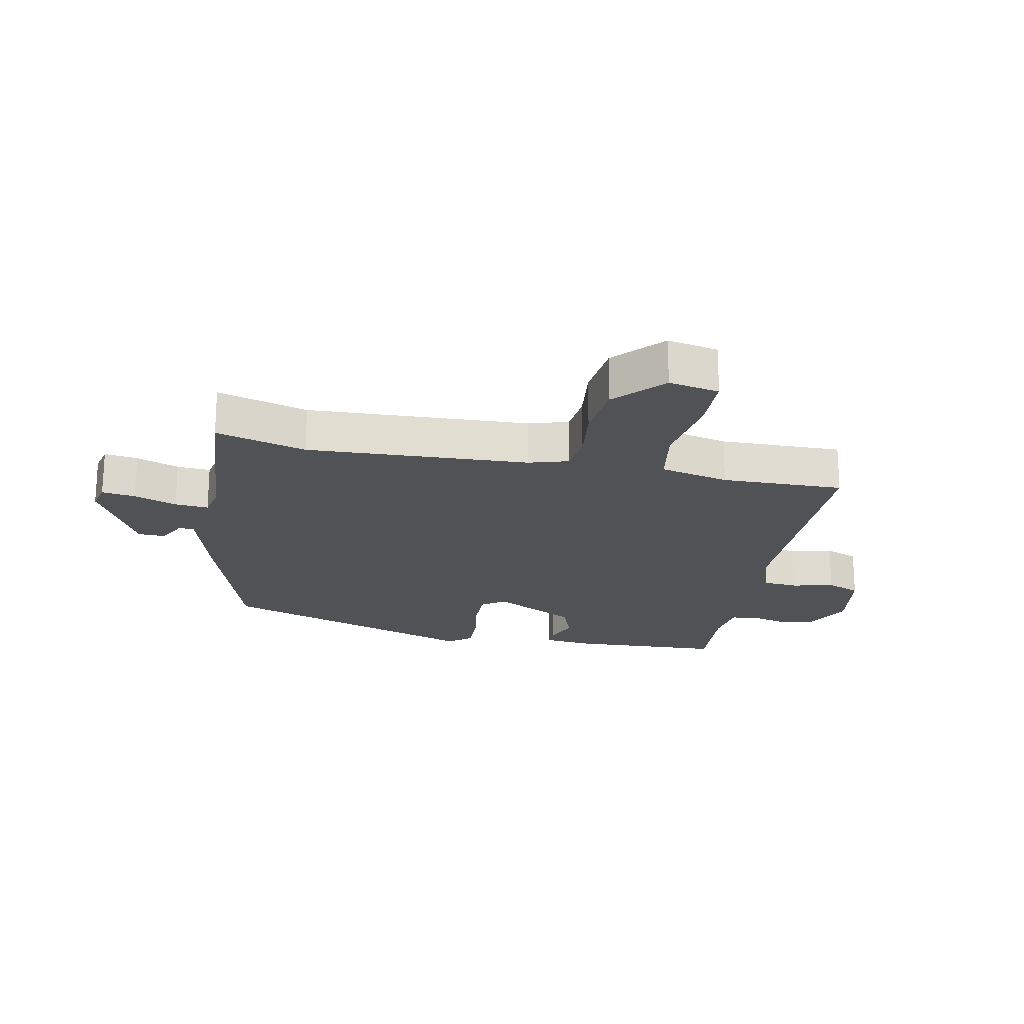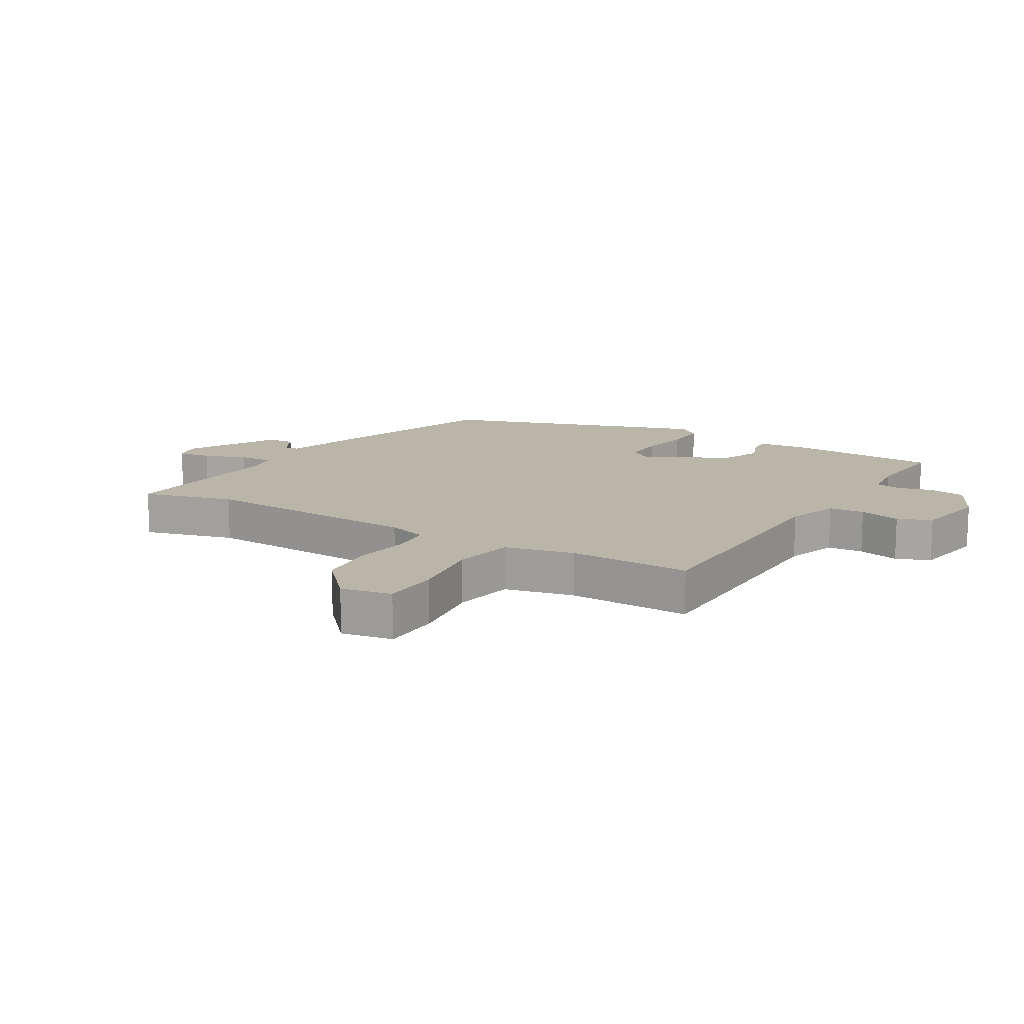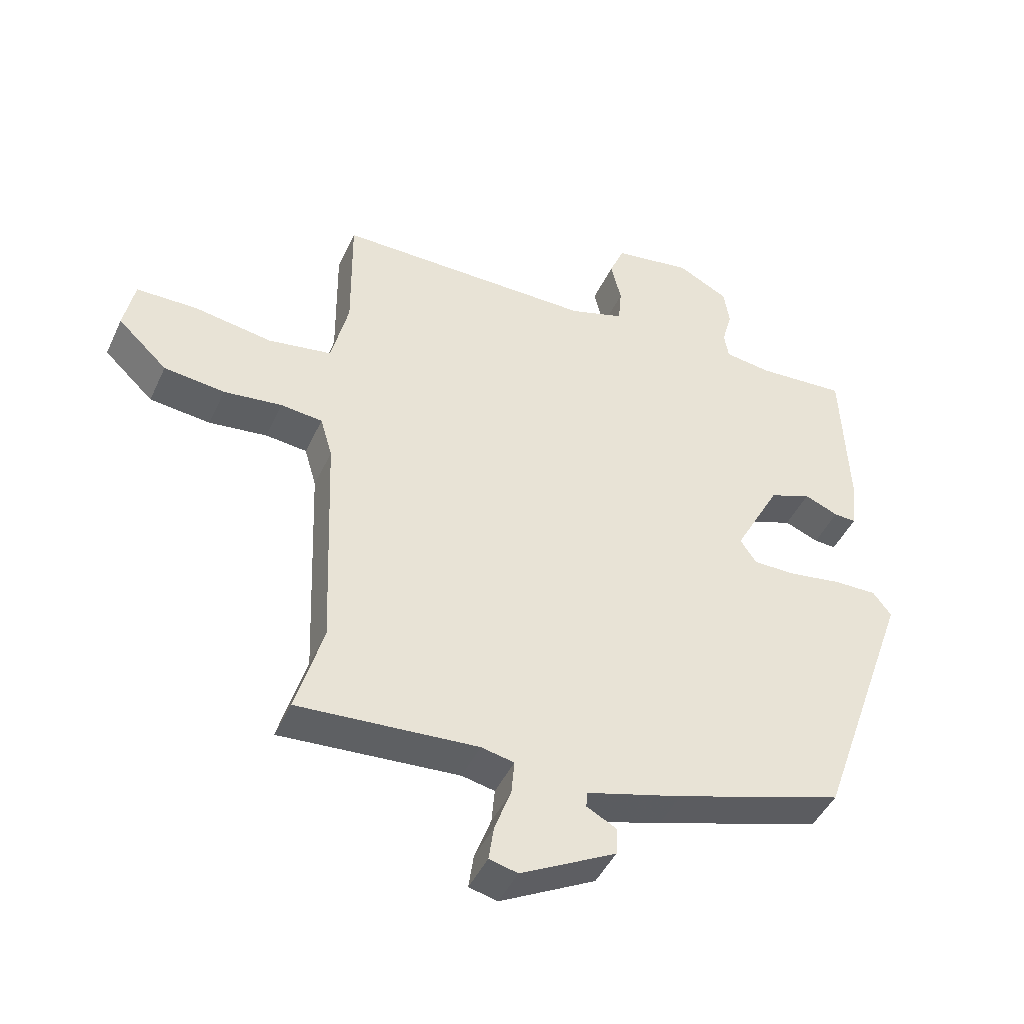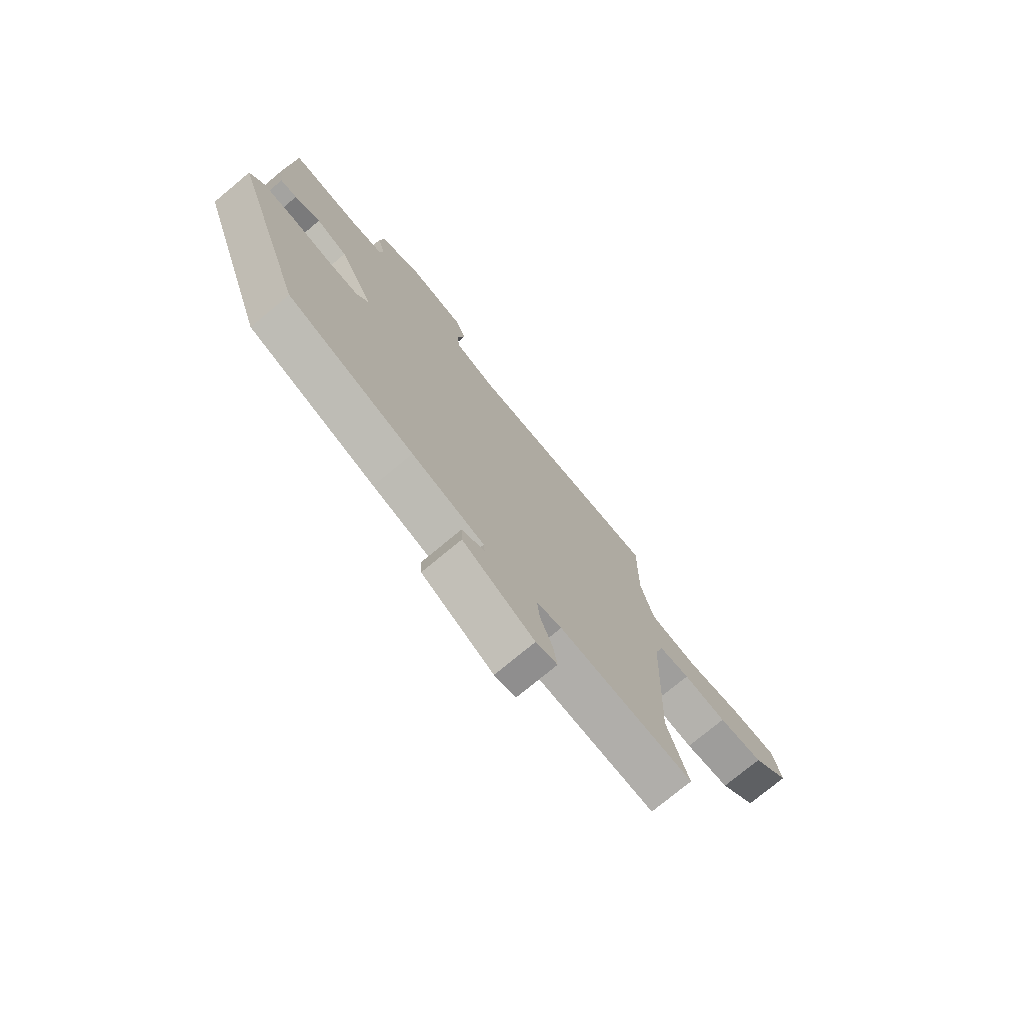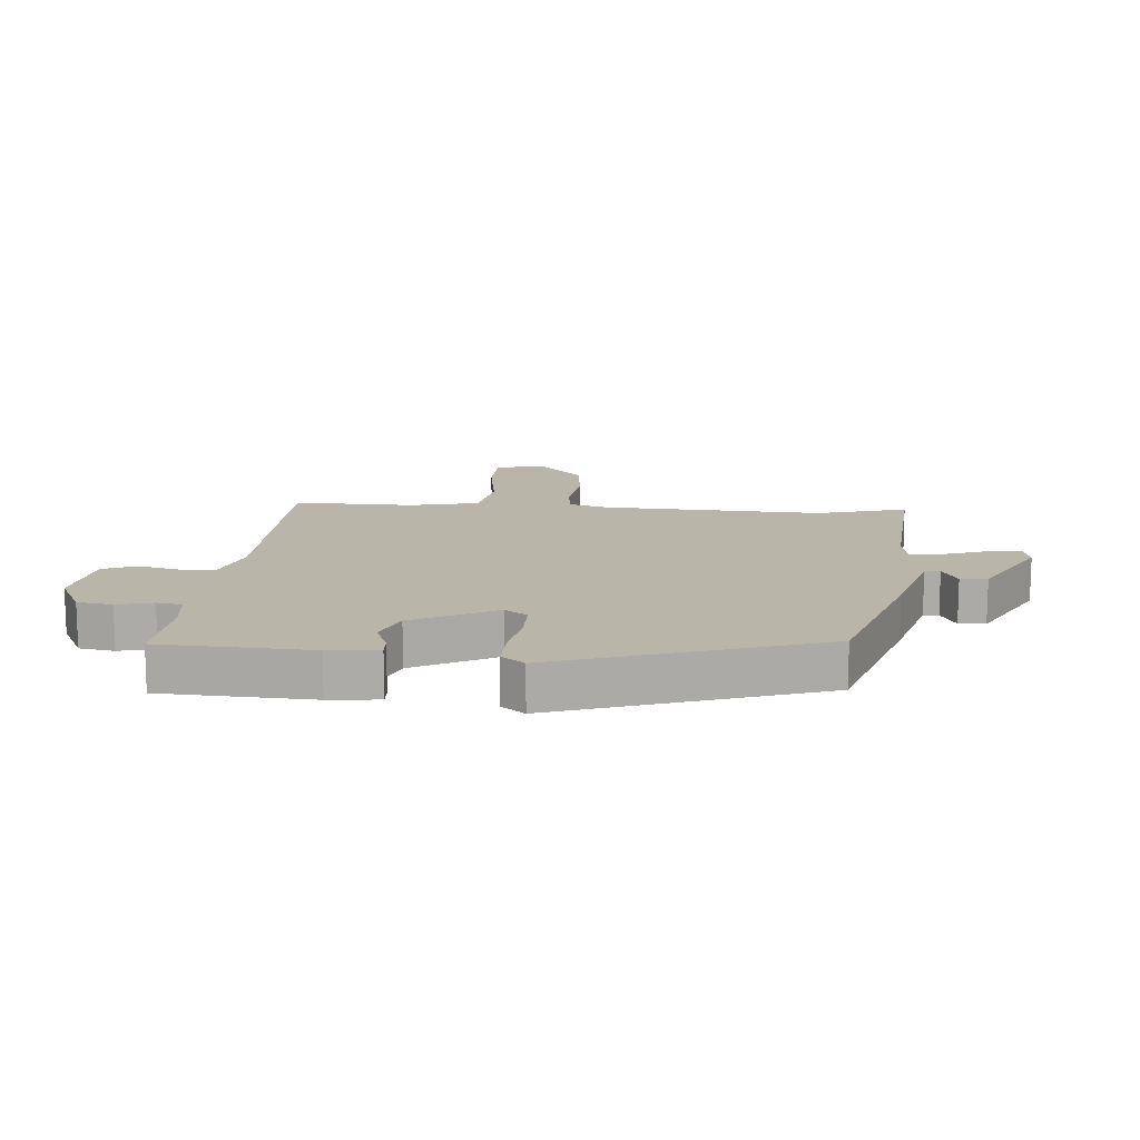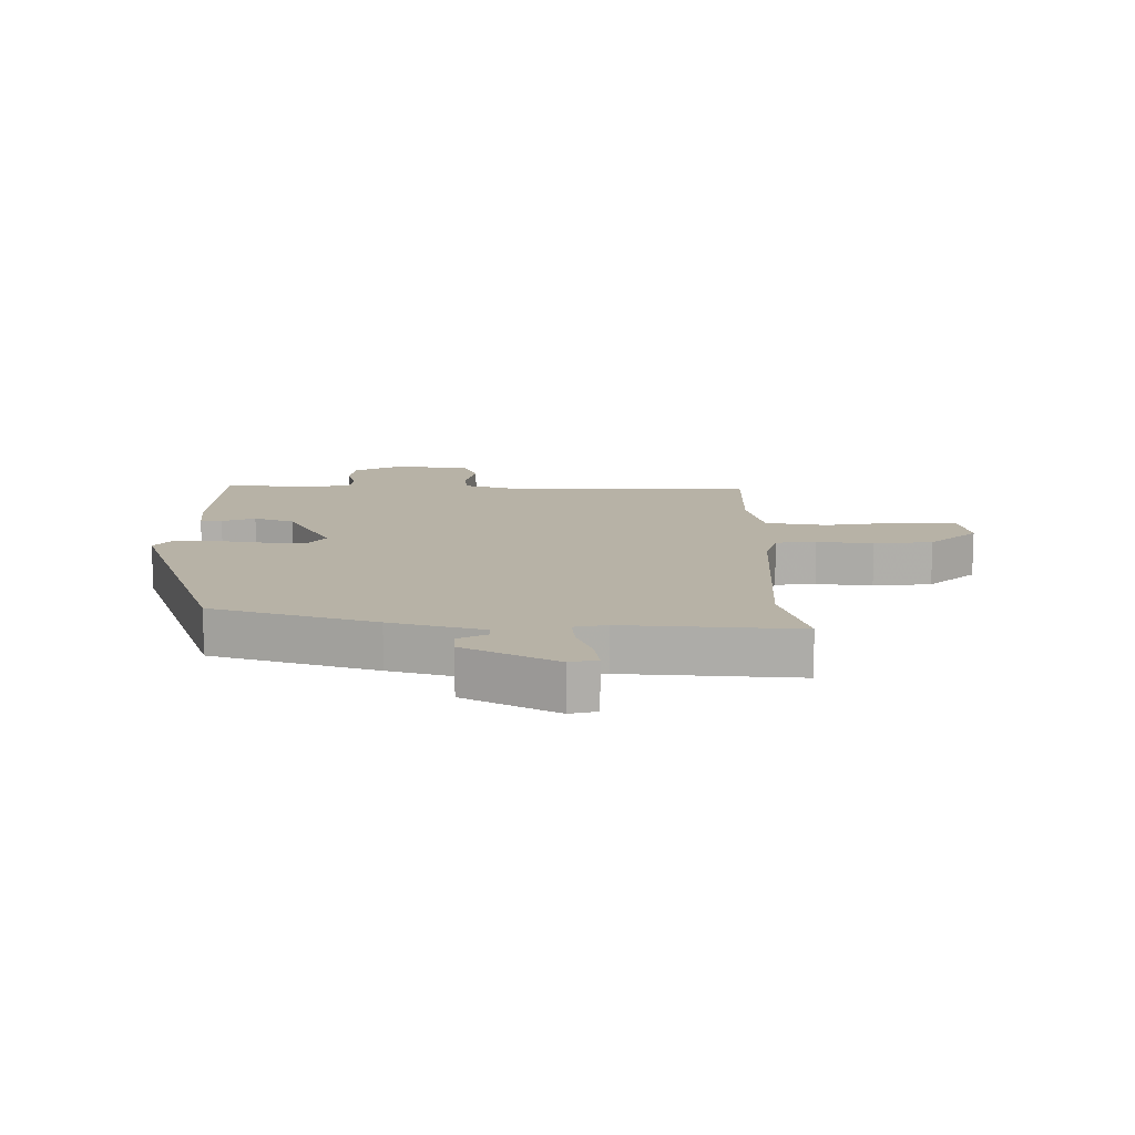
<metadata>
{"format":"obj","ext":"obj","renderer":"f3d","projection":"perspective","resolution":1024,"background":"white","views":[{"elev":-20.9,"azim":-100.9,"up":"+Y"},{"elev":13.7,"azim":-58.3,"up":"+Y"},{"elev":-45.0,"azim":-23.8,"up":"+Z"},{"elev":-75.3,"azim":129.8,"up":"+Z"},{"elev":13.7,"azim":95.2,"up":"+Y"},{"elev":12.5,"azim":-179.4,"up":"+Y"}]}
</metadata>
<code>
v 0.45 0.07 0.514
v 0.46 0.07 0.266
v 0.451 0.07 0.184
v 0.416 0.07 0.186
v 0.362 0.07 0.208
v 0.296 0.07 0.183
v 0.223 0.07 0.047
v 0.249 0.07 0.009
v 0.317 0.07 0.009
v 0.4 0.07 0.022
v 0.469 0.07 0.023
v 0.498 0.07 -0.015
v 0.347 0.07 -0.445
v 0.082 0.07 -0.527
v -0.069 0.07 -0.569
v -0.071 0.07 -0.594
v -0.024 0.07 -0.619
v -0.026 0.07 -0.663
v -0.176 0.07 -0.742
v -0.221 0.07 -0.731
v -0.213 0.07 -0.676
v -0.187 0.07 -0.606
v -0.182 0.07 -0.551
v -0.234 0.07 -0.54
v -0.517 0.07 -0.559
v -0.474 0.07 -0.411
v -0.488 0.07 -0.047
v -0.507 0.07 0.018
v -0.573 0.07 0.025
v -0.665 0.07 0.014
v -0.761 0.07 0.025
v -0.839 0.07 0.098
v -0.822 0.07 0.181
v -0.726 0.07 0.182
v -0.603 0.07 0.162
v -0.502 0.07 0.178
v -0.475 0.07 0.291
v -0.477 0.07 0.491
v -0.067 0.07 0.489
v 0.019 0.07 0.516
v 0.024 0.07 0.574
v 0.008 0.07 0.642
v 0.031 0.07 0.697
v 0.154 0.07 0.716
v 0.235 0.07 0.674
v 0.244 0.07 0.616
v 0.228 0.07 0.557
v 0.235 0.07 0.515
v 0.309 0.07 0.505
v 0.45 0 0.514
v 0.46 0 0.266
v 0.451 0 0.184
v 0.416 0 0.186
v 0.362 0 0.208
v 0.296 0 0.183
v 0.223 0 0.047
v 0.249 0 0.009
v 0.317 0 0.009
v 0.4 0 0.022
v 0.469 0 0.023
v 0.498 0 -0.015
v 0.347 0 -0.445
v 0.082 0 -0.527
v -0.069 0 -0.569
v -0.071 0 -0.594
v -0.024 0 -0.619
v -0.026 0 -0.663
v -0.176 0 -0.742
v -0.221 0 -0.731
v -0.213 0 -0.676
v -0.187 0 -0.606
v -0.182 0 -0.551
v -0.234 0 -0.54
v -0.517 0 -0.559
v -0.474 0 -0.411
v -0.488 0 -0.047
v -0.507 0 0.018
v -0.573 0 0.025
v -0.665 0 0.014
v -0.761 0 0.025
v -0.839 0 0.098
v -0.822 0 0.181
v -0.726 0 0.182
v -0.603 0 0.162
v -0.502 0 0.178
v -0.475 0 0.291
v -0.477 0 0.491
v -0.067 0 0.489
v 0.019 0 0.516
v 0.024 0 0.574
v 0.008 0 0.642
v 0.031 0 0.697
v 0.154 0 0.716
v 0.235 0 0.674
v 0.244 0 0.616
v 0.228 0 0.557
v 0.235 0 0.515
v 0.309 0 0.505
f 44 45 46 47
f 44 47 48
f 41 42 43 44
f 40 41 44 48
f 39 40 48 49
f 37 38 39
f 36 37 39 49
f 32 33 34 35
f 32 35 36
f 29 30 31 32
f 28 29 32 36
f 27 28 36 49
f 24 25 26
f 23 24 26 27
f 19 20 21 22
f 19 22 23
f 16 17 18 19
f 15 16 19 23
f 9 10 11 12
f 8 9 12 13
f 7 8 13 14
f 2 3 4 5
f 2 5 6
f 1 2 6
f 49 1 6 7
f 15 23 27 49
f 7 14 15 49
f 96 95 94 93
f 97 96 93
f 93 92 91 90
f 97 93 90 89
f 98 97 89 88
f 88 87 86
f 98 88 86 85
f 84 83 82 81
f 85 84 81
f 81 80 79 78
f 85 81 78 77
f 98 85 77 76
f 75 74 73
f 76 75 73 72
f 71 70 69 68
f 72 71 68
f 68 67 66 65
f 72 68 65 64
f 61 60 59 58
f 62 61 58 57
f 63 62 57 56
f 54 53 52 51
f 55 54 51
f 55 51 50
f 56 55 50 98
f 98 76 72 64
f 98 64 63 56
f 1 50 51 2
f 2 51 52 3
f 3 52 53 4
f 4 53 54 5
f 5 54 55 6
f 6 55 56 7
f 7 56 57 8
f 8 57 58 9
f 9 58 59 10
f 10 59 60 11
f 11 60 61 12
f 12 61 62 13
f 13 62 63 14
f 14 63 64 15
f 15 64 65 16
f 16 65 66 17
f 17 66 67 18
f 18 67 68 19
f 19 68 69 20
f 20 69 70 21
f 21 70 71 22
f 22 71 72 23
f 23 72 73 24
f 24 73 74 25
f 25 74 75 26
f 26 75 76 27
f 27 76 77 28
f 28 77 78 29
f 29 78 79 30
f 30 79 80 31
f 31 80 81 32
f 32 81 82 33
f 33 82 83 34
f 34 83 84 35
f 35 84 85 36
f 36 85 86 37
f 37 86 87 38
f 38 87 88 39
f 39 88 89 40
f 40 89 90 41
f 41 90 91 42
f 42 91 92 43
f 43 92 93 44
f 44 93 94 45
f 45 94 95 46
f 46 95 96 47
f 47 96 97 48
f 48 97 98 49
f 49 98 50 1

</code>
